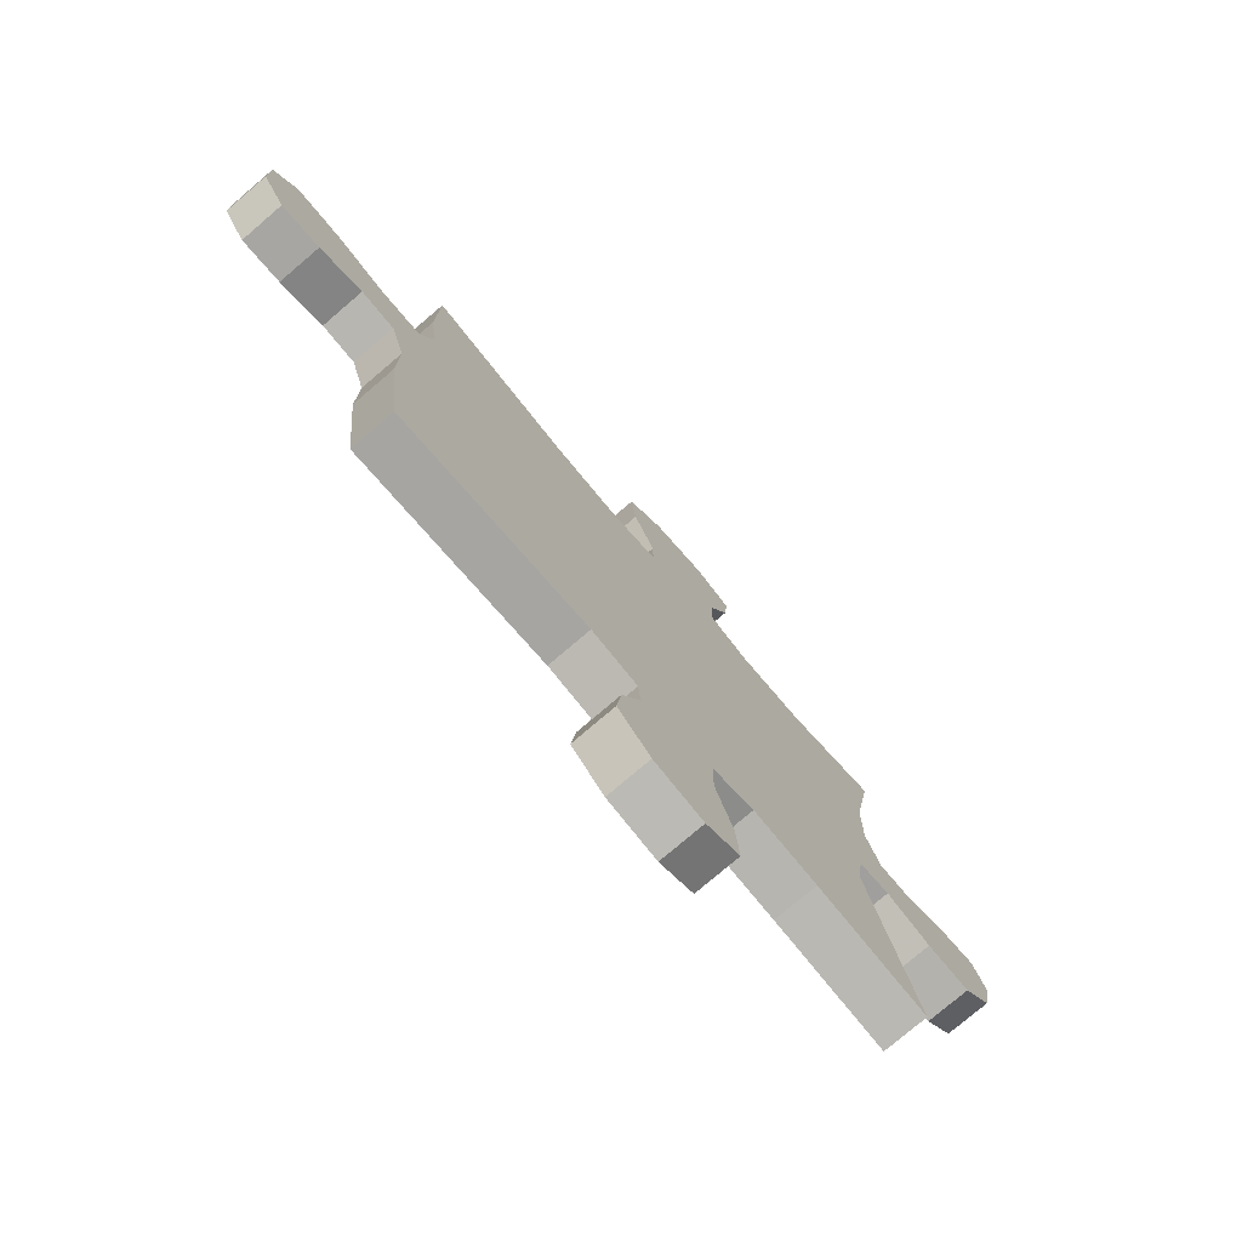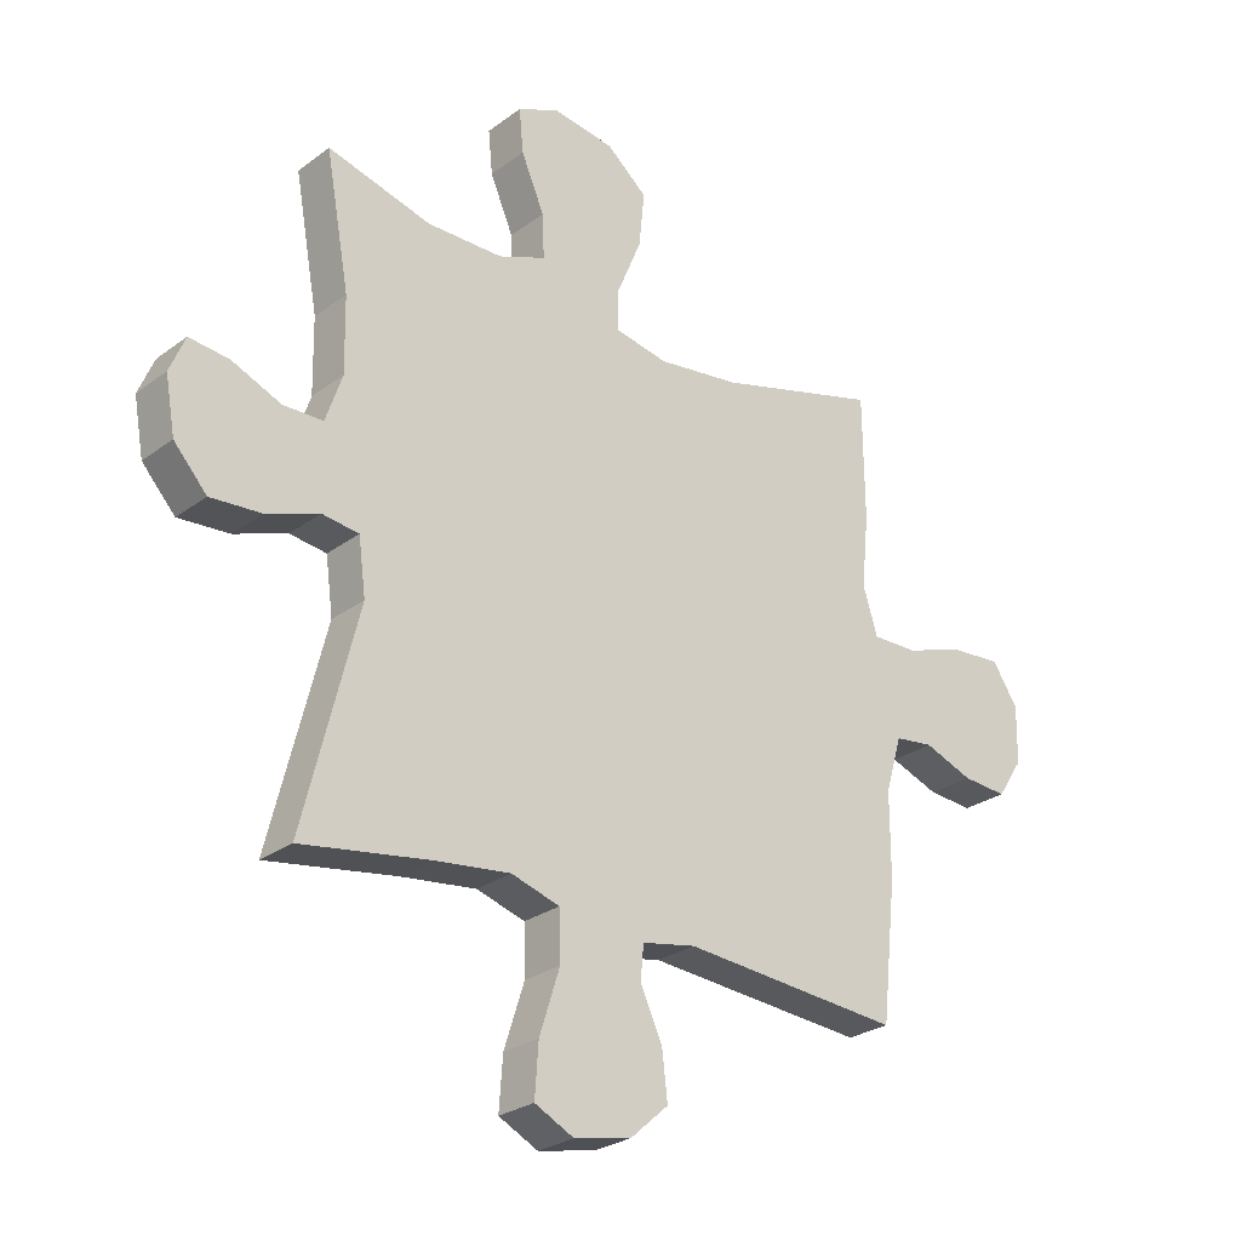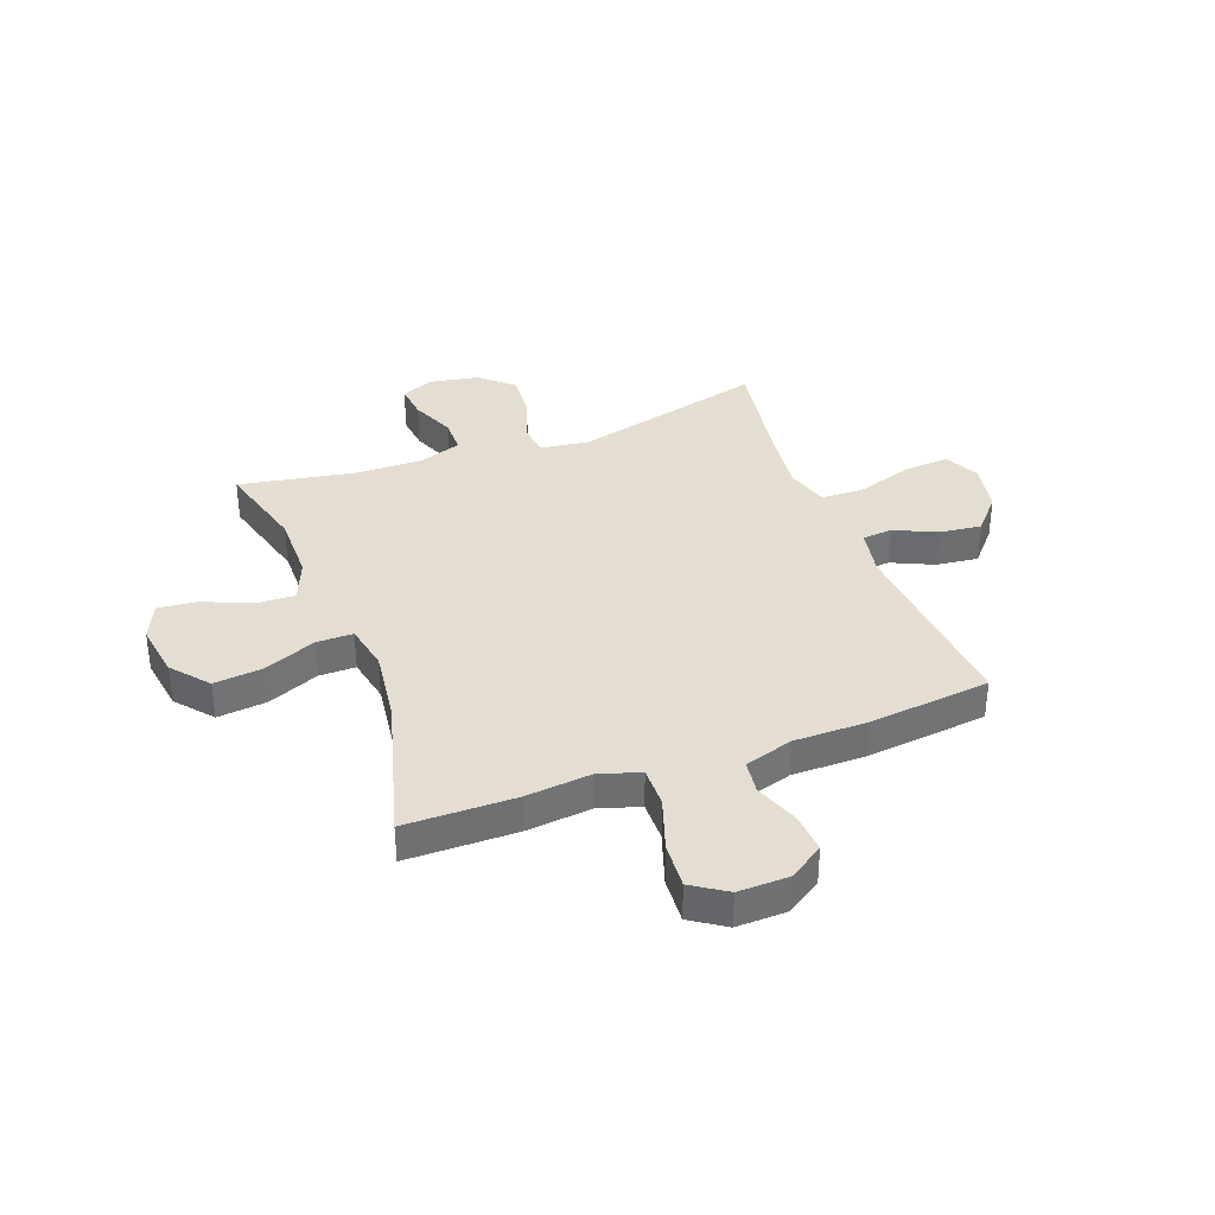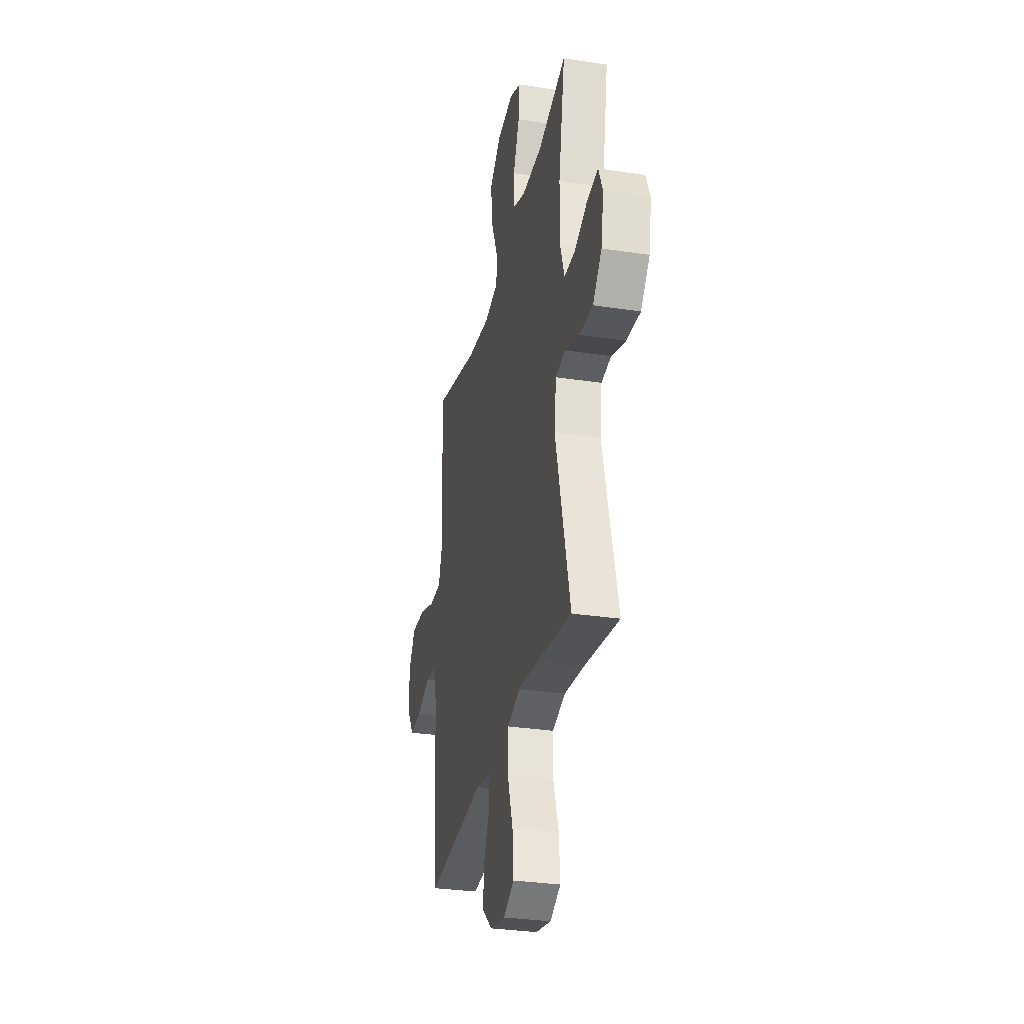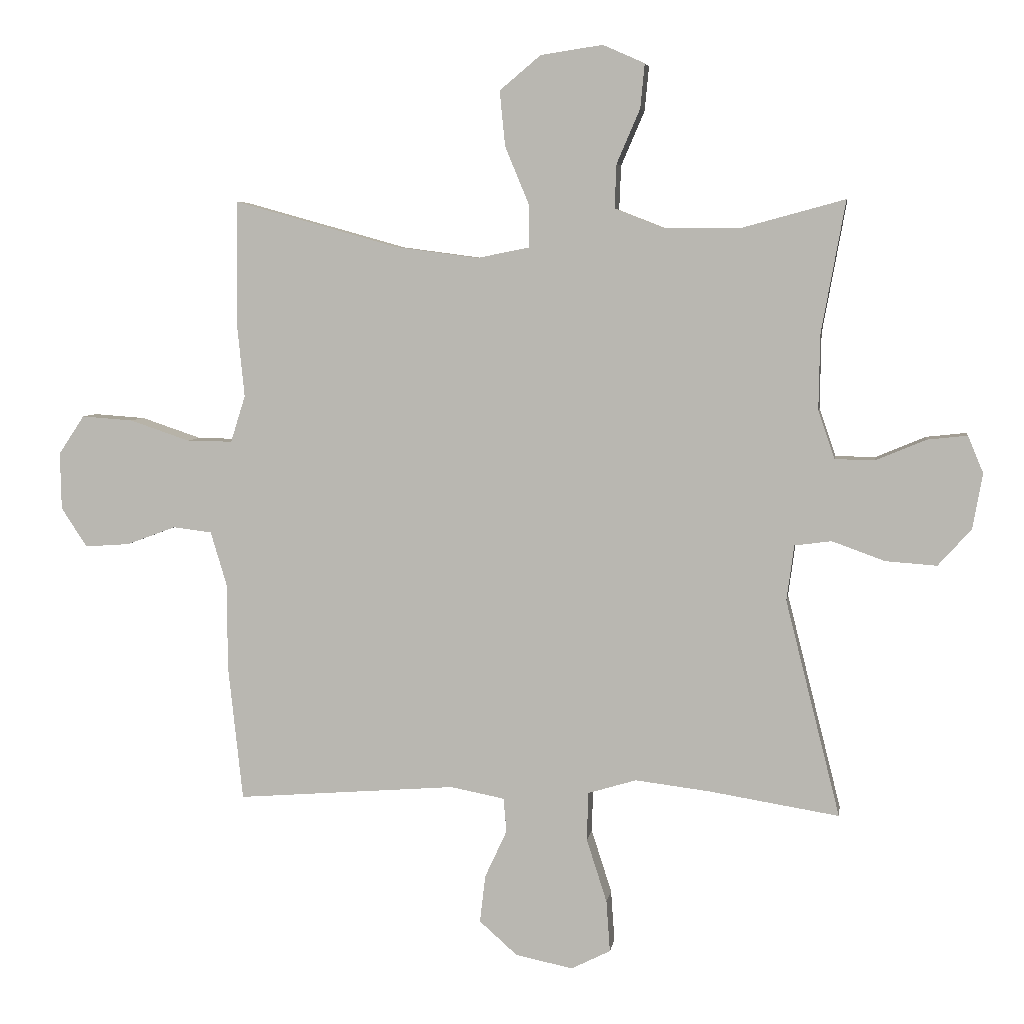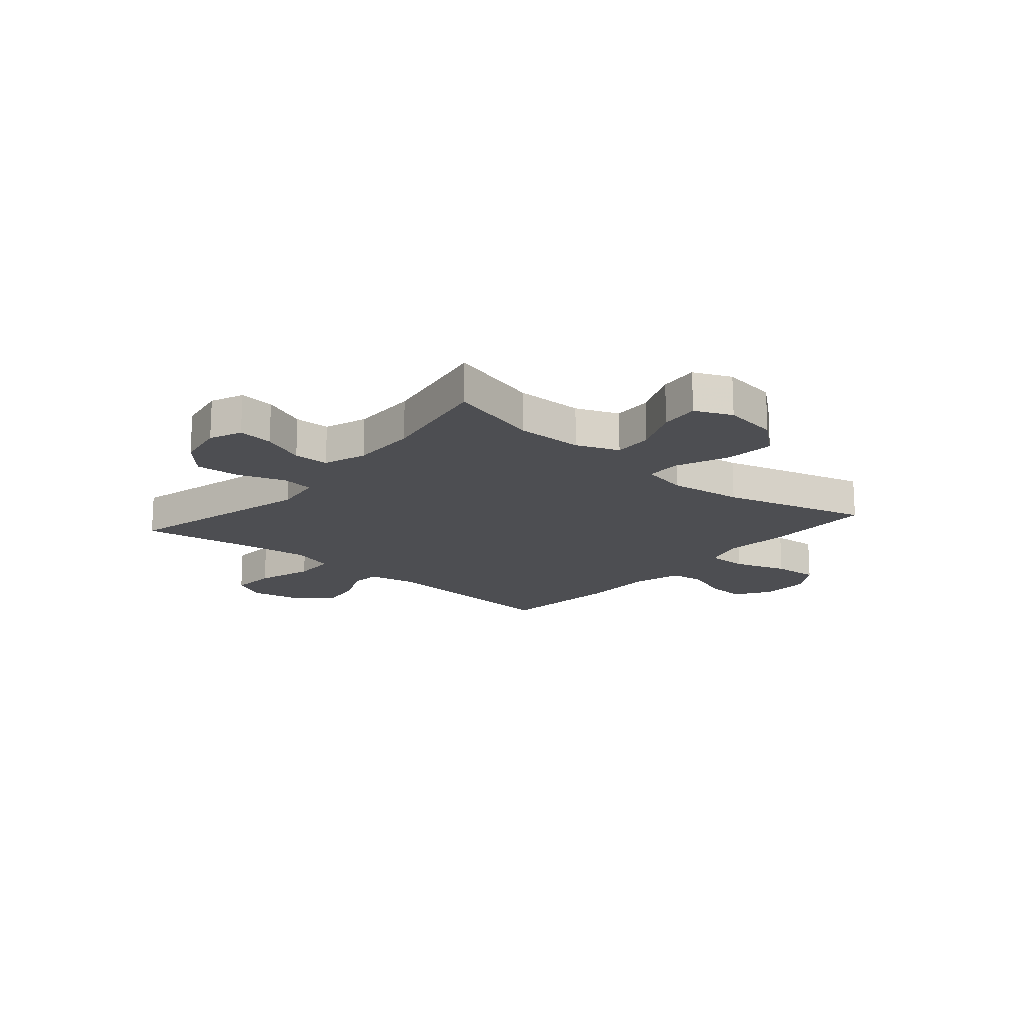
<metadata>
{"format":"obj","ext":"obj","renderer":"f3d","projection":"perspective","resolution":1024,"background":"white","views":[{"elev":-76.9,"azim":130.5,"up":"+Z"},{"elev":-26.6,"azim":-41.0,"up":"+Z"},{"elev":36.1,"azim":69.4,"up":"+Y"},{"elev":-31.0,"azim":-102.3,"up":"+Z"},{"elev":5.5,"azim":-171.4,"up":"+Z"},{"elev":-17.1,"azim":-40.6,"up":"+Y"}]}
</metadata>
<code>
v -0.5 0.07 0.5
v -0.33 0.07 0.454
v -0.206 0.07 0.455
v -0.128 0.07 0.486
v -0.131 0.07 0.558
v -0.169 0.07 0.646
v -0.176 0.07 0.718
v -0.108 0.07 0.748
v -0.007 0.07 0.733
v 0.06 0.07 0.677
v 0.051 0.07 0.587
v 0.011 0.07 0.491
v 0.011 0.07 0.424
v 0.097 0.07 0.407
v 0.232 0.07 0.425
v 0.5 0.07 0.5
v 0.502 0.07 0.297
v 0.49 0.07 0.178
v 0.514 0.07 0.102
v 0.588 0.07 0.103
v 0.686 0.07 0.136
v 0.77 0.07 0.142
v 0.812 0.07 0.079
v 0.81 0.07 -0.014
v 0.768 0.07 -0.078
v 0.695 0.07 -0.073
v 0.614 0.07 -0.043
v 0.551 0.07 -0.051
v 0.524 0.07 -0.141
v 0.524 0.07 -0.277
v 0.5 0.07 -0.5
v 0.142 0.07 -0.472
v 0.054 0.07 -0.489
v 0.049 0.07 -0.544
v 0.085 0.07 -0.622
v 0.094 0.07 -0.699
v 0.032 0.07 -0.754
v -0.061 0.07 -0.773
v -0.125 0.07 -0.741
v -0.119 0.07 -0.657
v -0.086 0.07 -0.554
v -0.088 0.07 -0.475
v -0.167 0.07 -0.451
v -0.289 0.07 -0.466
v -0.5 0.07 -0.5
v -0.411 0.07 -0.147
v -0.423 0.07 -0.057
v -0.483 0.07 -0.049
v -0.569 0.07 -0.08
v -0.652 0.07 -0.086
v -0.706 0.07 -0.026
v -0.722 0.07 0.064
v -0.697 0.07 0.124
v -0.632 0.07 0.117
v -0.551 0.07 0.083
v -0.486 0.07 0.084
v -0.459 0.07 0.163
v -0.461 0.07 0.285
v -0.5 0 0.5
v -0.33 0 0.454
v -0.206 0 0.455
v -0.128 0 0.486
v -0.131 0 0.558
v -0.169 0 0.646
v -0.176 0 0.718
v -0.108 0 0.748
v -0.007 0 0.733
v 0.06 0 0.677
v 0.051 0 0.587
v 0.011 0 0.491
v 0.011 0 0.424
v 0.097 0 0.407
v 0.232 0 0.425
v 0.5 0 0.5
v 0.502 0 0.297
v 0.49 0 0.178
v 0.514 0 0.102
v 0.588 0 0.103
v 0.686 0 0.136
v 0.77 0 0.142
v 0.812 0 0.079
v 0.81 0 -0.014
v 0.768 0 -0.078
v 0.695 0 -0.073
v 0.614 0 -0.043
v 0.551 0 -0.051
v 0.524 0 -0.141
v 0.524 0 -0.277
v 0.5 0 -0.5
v 0.142 0 -0.472
v 0.054 0 -0.489
v 0.049 0 -0.544
v 0.085 0 -0.622
v 0.094 0 -0.699
v 0.032 0 -0.754
v -0.061 0 -0.773
v -0.125 0 -0.741
v -0.119 0 -0.657
v -0.086 0 -0.554
v -0.088 0 -0.475
v -0.167 0 -0.451
v -0.289 0 -0.466
v -0.5 0 -0.5
v -0.411 0 -0.147
v -0.423 0 -0.057
v -0.483 0 -0.049
v -0.569 0 -0.08
v -0.652 0 -0.086
v -0.706 0 -0.026
v -0.722 0 0.064
v -0.697 0 0.124
v -0.632 0 0.117
v -0.551 0 0.083
v -0.486 0 0.084
v -0.459 0 0.163
v -0.461 0 0.285
f 53 54 55
f 52 53 55
f 51 52 55
f 50 51 55
f 49 50 55
f 48 49 55
f 47 48 55 56
f 44 45 46
f 43 44 46 47
f 47 56 57
f 43 47 57
f 42 43 57
f 39 40 41
f 38 39 41
f 37 38 41
f 36 37 41
f 35 36 41
f 34 35 41
f 33 34 41 42
f 29 30 31 32
f 42 57 58
f 33 42 58
f 32 33 58
f 29 32 58
f 28 29 58
f 25 26 27
f 24 25 27
f 23 24 27
f 22 23 27
f 21 22 27
f 20 21 27
f 15 16 17 18
f 14 15 18 19
f 13 14 19
f 10 11 12
f 9 10 12
f 8 9 12
f 7 8 12
f 6 7 12
f 5 6 12
f 4 5 12 13
f 3 4 13 19
f 58 1 2
f 28 58 2
f 27 28 2
f 19 20 27
f 2 3 19 27
f 113 112 111
f 113 111 110
f 113 110 109
f 113 109 108
f 113 108 107
f 113 107 106
f 114 113 106 105
f 104 103 102
f 105 104 102 101
f 115 114 105
f 115 105 101
f 115 101 100
f 99 98 97
f 99 97 96
f 99 96 95
f 99 95 94
f 99 94 93
f 99 93 92
f 100 99 92 91
f 90 89 88 87
f 116 115 100
f 116 100 91
f 116 91 90
f 116 90 87
f 116 87 86
f 85 84 83
f 85 83 82
f 85 82 81
f 85 81 80
f 85 80 79
f 85 79 78
f 76 75 74 73
f 77 76 73 72
f 77 72 71
f 70 69 68
f 70 68 67
f 70 67 66
f 70 66 65
f 70 65 64
f 70 64 63
f 71 70 63 62
f 77 71 62 61
f 60 59 116
f 60 116 86
f 60 86 85
f 85 78 77
f 85 77 61 60
f 1 59 60 2
f 2 60 61 3
f 3 61 62 4
f 4 62 63 5
f 5 63 64 6
f 6 64 65 7
f 7 65 66 8
f 8 66 67 9
f 9 67 68 10
f 10 68 69 11
f 11 69 70 12
f 12 70 71 13
f 13 71 72 14
f 14 72 73 15
f 15 73 74 16
f 16 74 75 17
f 17 75 76 18
f 18 76 77 19
f 19 77 78 20
f 20 78 79 21
f 21 79 80 22
f 22 80 81 23
f 23 81 82 24
f 24 82 83 25
f 25 83 84 26
f 26 84 85 27
f 27 85 86 28
f 28 86 87 29
f 29 87 88 30
f 30 88 89 31
f 31 89 90 32
f 32 90 91 33
f 33 91 92 34
f 34 92 93 35
f 35 93 94 36
f 36 94 95 37
f 37 95 96 38
f 38 96 97 39
f 39 97 98 40
f 40 98 99 41
f 41 99 100 42
f 42 100 101 43
f 43 101 102 44
f 44 102 103 45
f 45 103 104 46
f 46 104 105 47
f 47 105 106 48
f 48 106 107 49
f 49 107 108 50
f 50 108 109 51
f 51 109 110 52
f 52 110 111 53
f 53 111 112 54
f 54 112 113 55
f 55 113 114 56
f 56 114 115 57
f 57 115 116 58
f 58 116 59 1

</code>
